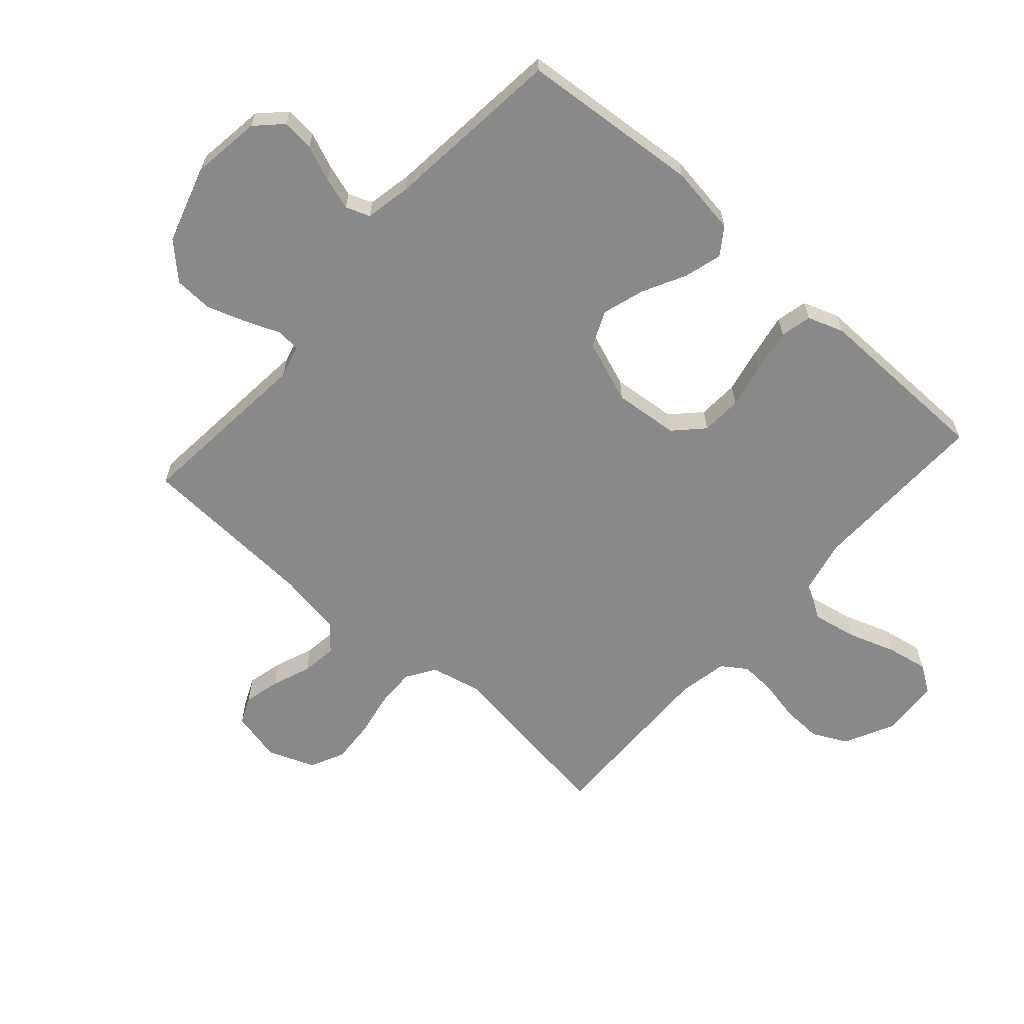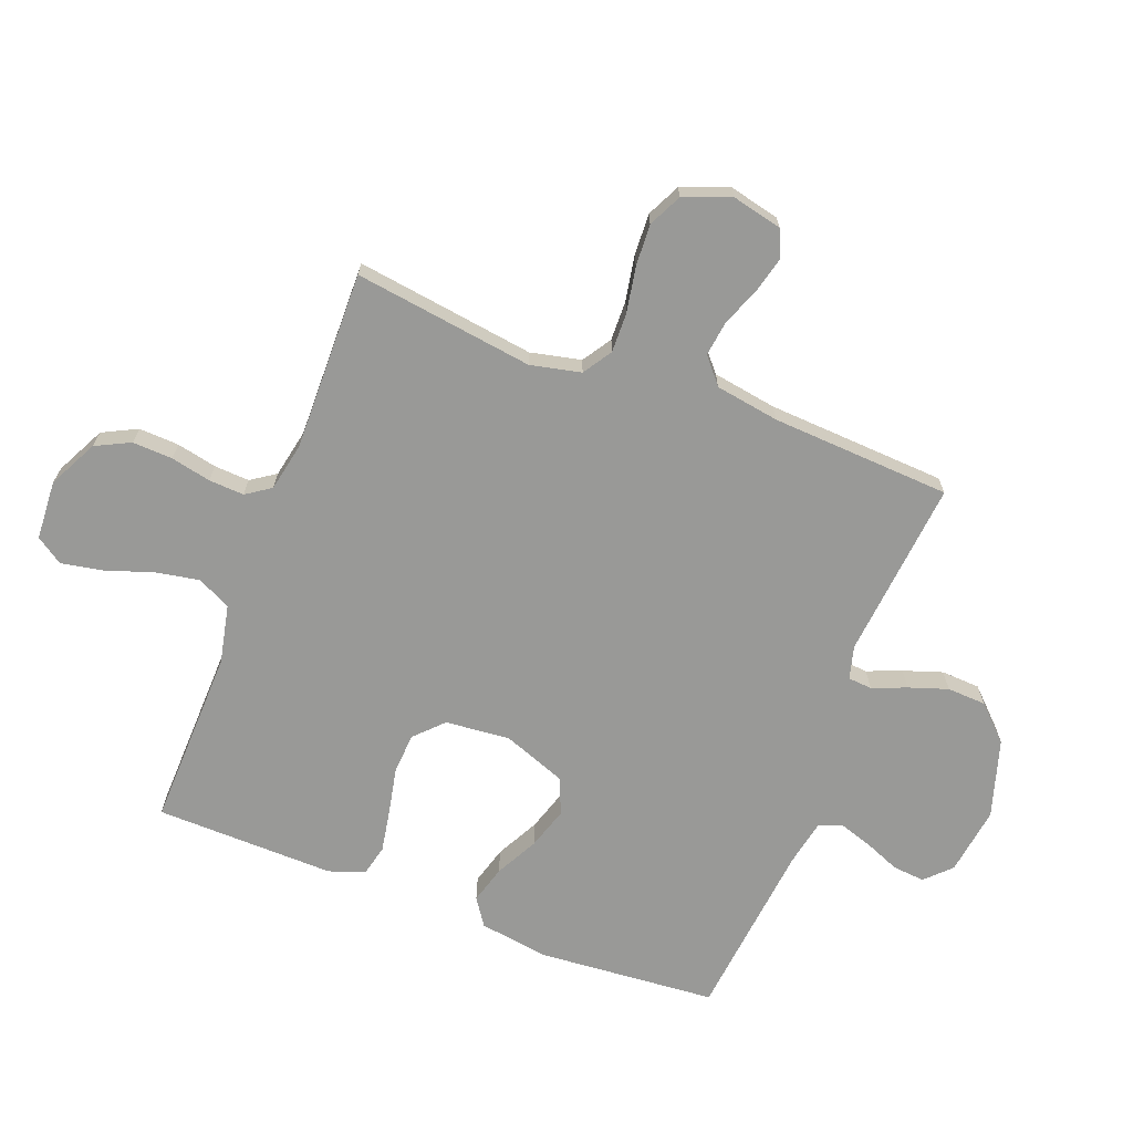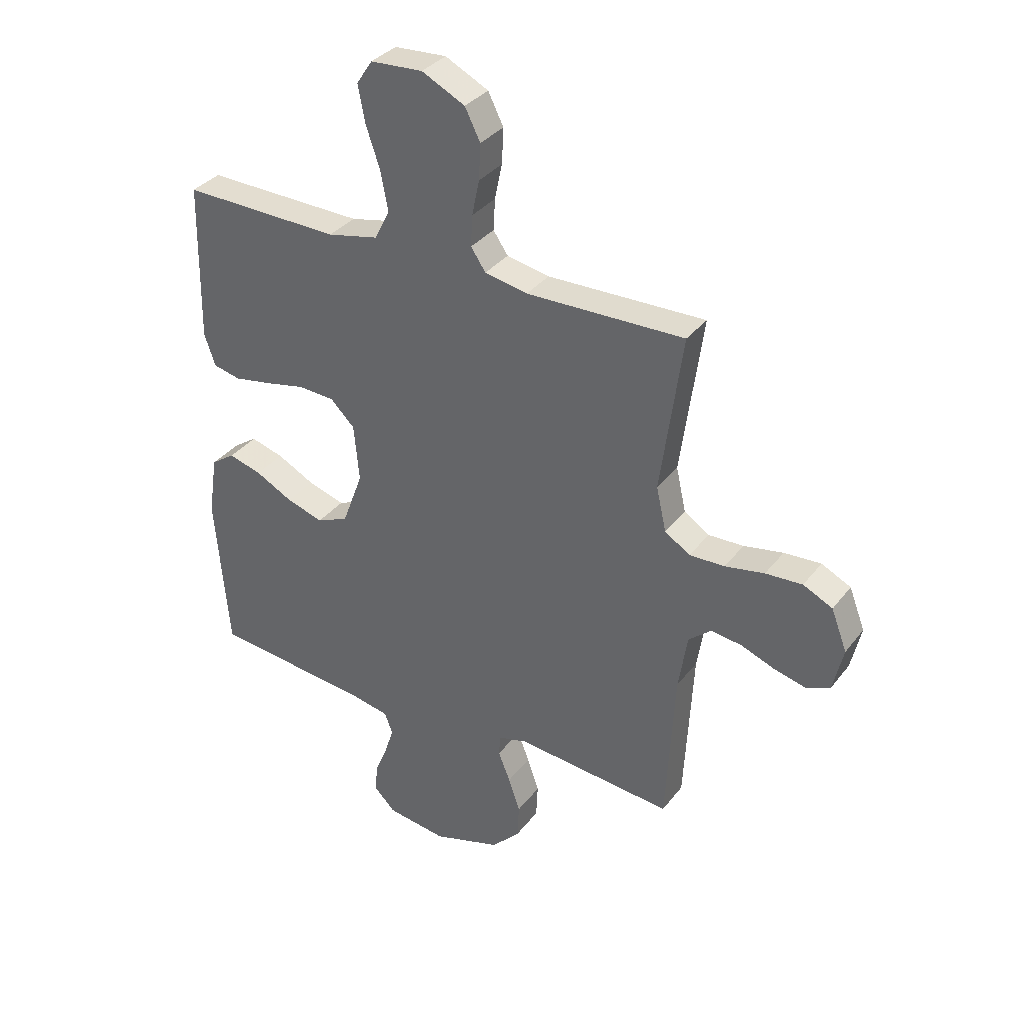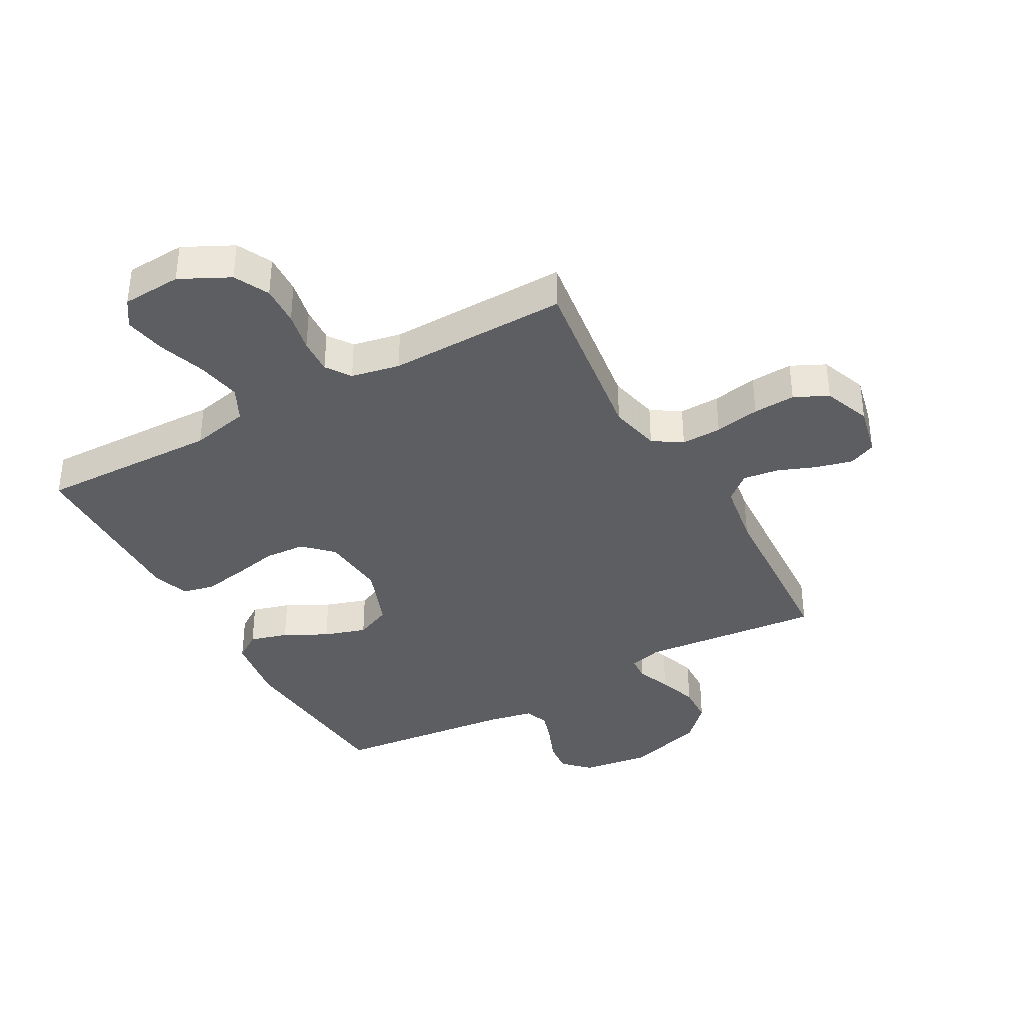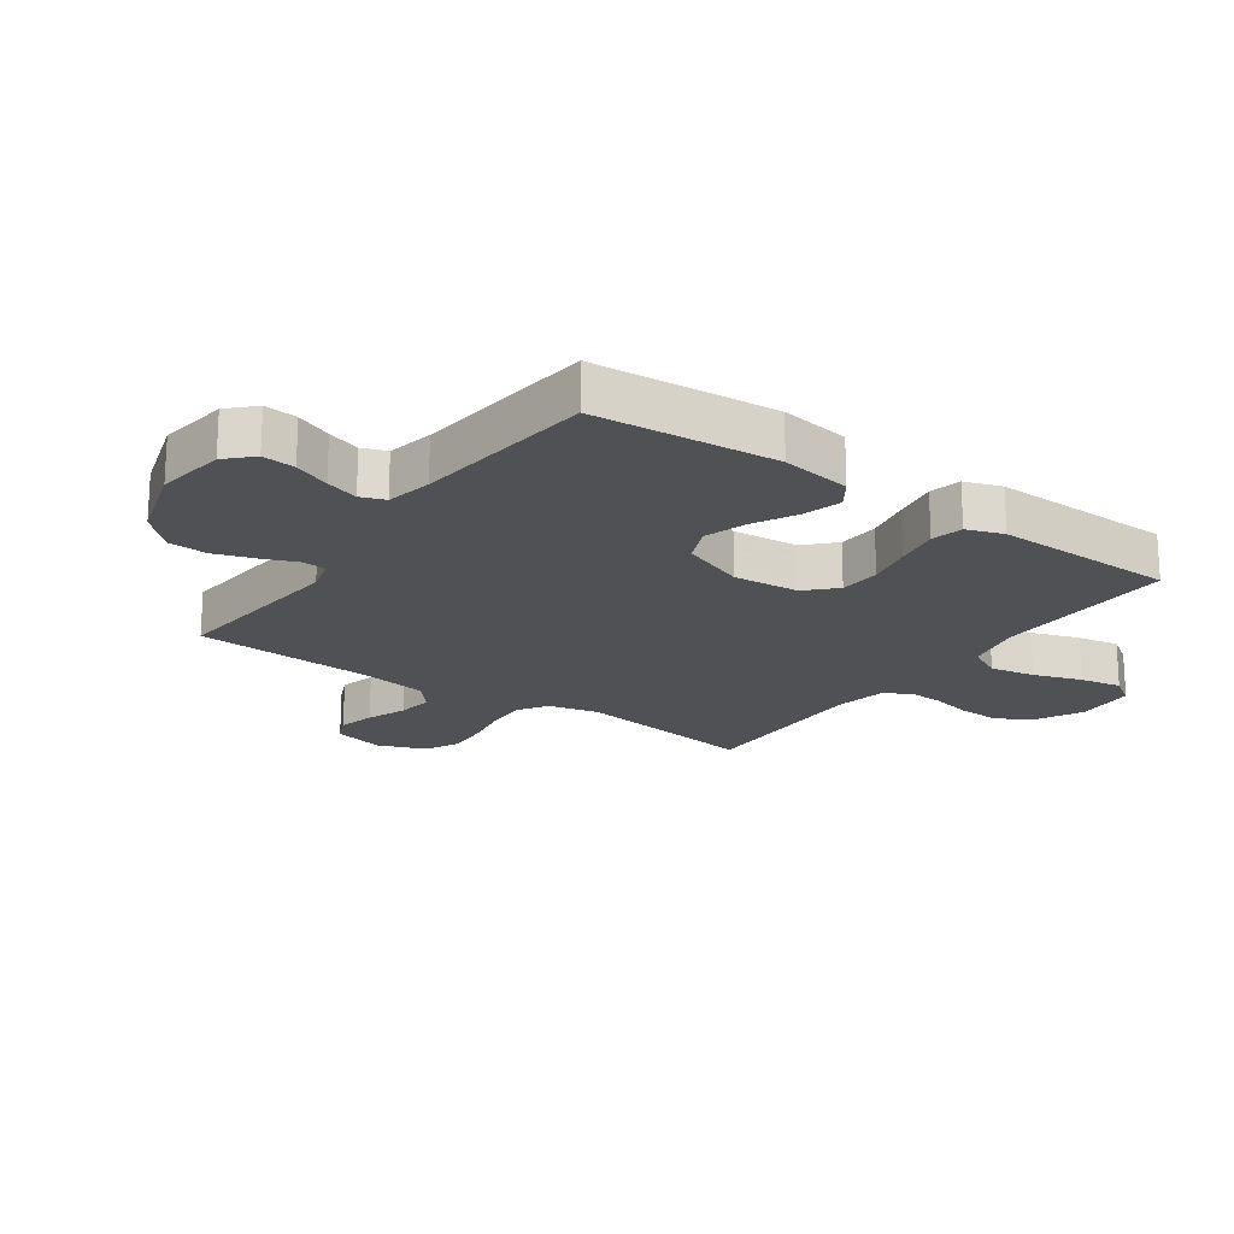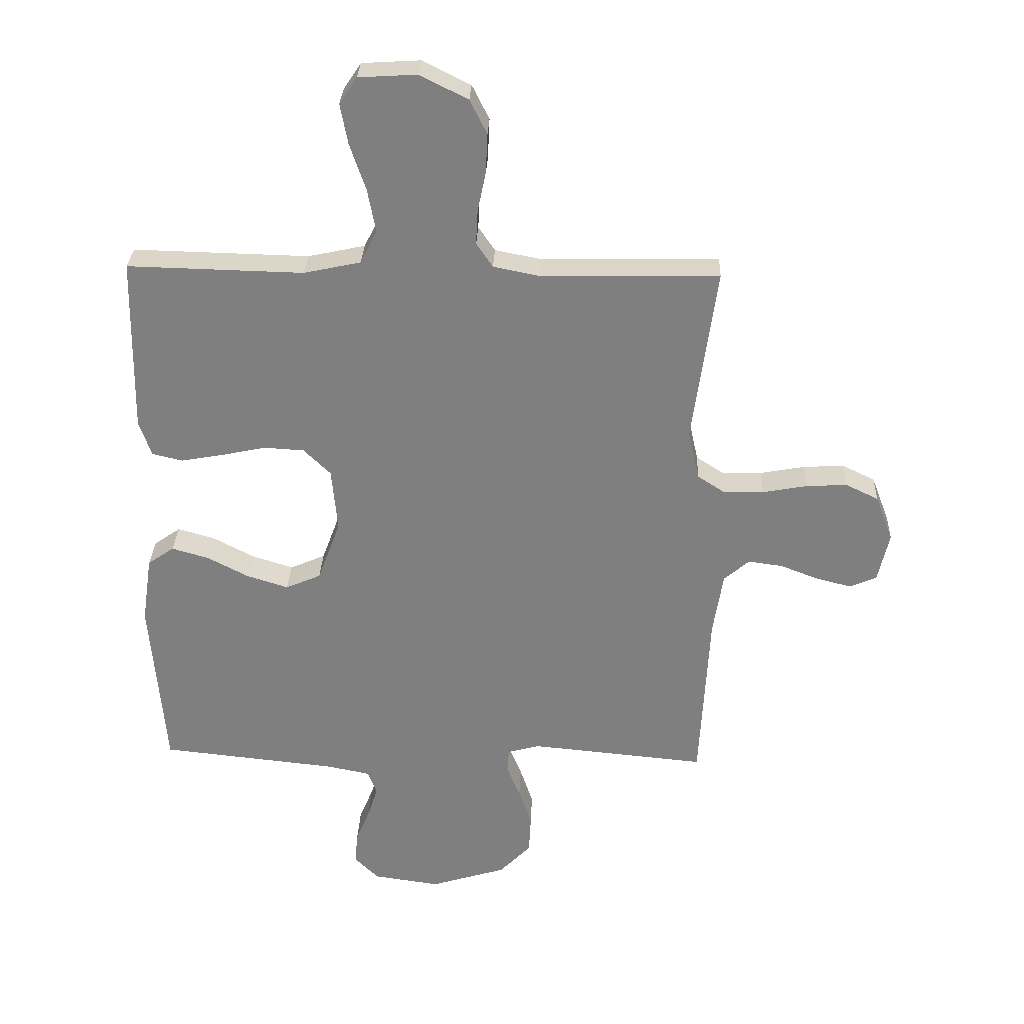
<metadata>
{"format":"obj","ext":"obj","renderer":"f3d","projection":"perspective","resolution":1024,"background":"white","views":[{"elev":-63.2,"azim":-131.5,"up":"+Y"},{"elev":-68.8,"azim":68.9,"up":"+Y"},{"elev":34.4,"azim":32.0,"up":"+Z"},{"elev":-37.5,"azim":29.0,"up":"+Y"},{"elev":-19.9,"azim":-125.4,"up":"+Y"},{"elev":29.9,"azim":2.3,"up":"+Z"}]}
</metadata>
<code>
v -0.5 0.07 -0.5
v -0.525 0.07 -0.2
v -0.508 0.07 -0.085
v -0.463 0.07 -0.054
v -0.4 0.07 -0.072
v -0.329 0.07 -0.109
v -0.259 0.07 -0.131
v -0.199 0.07 -0.105
v -0.16 0.07 0
v -0.17 0.07 0.108
v -0.216 0.07 0.153
v -0.284 0.07 0.157
v -0.36 0.07 0.141
v -0.432 0.07 0.128
v -0.484 0.07 0.14
v -0.505 0.07 0.2
v -0.5 0.07 0.5
v -0.2 0.07 0.493
v -0.103 0.07 0.514
v -0.075 0.07 0.57
v -0.089 0.07 0.644
v -0.116 0.07 0.723
v -0.129 0.07 0.792
v -0.099 0.07 0.837
v 0 0.07 0.843
v 0.082 0.07 0.802
v 0.111 0.07 0.744
v 0.108 0.07 0.677
v 0.094 0.07 0.61
v 0.091 0.07 0.551
v 0.119 0.07 0.51
v 0.2 0.07 0.494
v 0.5 0.07 0.5
v 0.459 0.07 0.2
v 0.478 0.07 0.116
v 0.526 0.07 0.085
v 0.593 0.07 0.087
v 0.668 0.07 0.101
v 0.738 0.07 0.105
v 0.794 0.07 0.078
v 0.824 0.07 0
v 0.805 0.07 -0.084
v 0.76 0.07 -0.104
v 0.7 0.07 -0.089
v 0.635 0.07 -0.064
v 0.576 0.07 -0.056
v 0.533 0.07 -0.093
v 0.516 0.07 -0.2
v 0.5 0.07 -0.5
v 0.2 0.07 -0.472
v 0.145 0.07 -0.487
v 0.142 0.07 -0.527
v 0.165 0.07 -0.584
v 0.187 0.07 -0.649
v 0.184 0.07 -0.714
v 0.13 0.07 -0.77
v 0 0.07 -0.81
v -0.114 0.07 -0.794
v -0.155 0.07 -0.753
v -0.15 0.07 -0.699
v -0.126 0.07 -0.64
v -0.109 0.07 -0.586
v -0.124 0.07 -0.546
v -0.2 0.07 -0.531
v -0.5 0 -0.5
v -0.525 0 -0.2
v -0.508 0 -0.085
v -0.463 0 -0.054
v -0.4 0 -0.072
v -0.329 0 -0.109
v -0.259 0 -0.131
v -0.199 0 -0.105
v -0.16 0 0
v -0.17 0 0.108
v -0.216 0 0.153
v -0.284 0 0.157
v -0.36 0 0.141
v -0.432 0 0.128
v -0.484 0 0.14
v -0.505 0 0.2
v -0.5 0 0.5
v -0.2 0 0.493
v -0.103 0 0.514
v -0.075 0 0.57
v -0.089 0 0.644
v -0.116 0 0.723
v -0.129 0 0.792
v -0.099 0 0.837
v 0 0 0.843
v 0.082 0 0.802
v 0.111 0 0.744
v 0.108 0 0.677
v 0.094 0 0.61
v 0.091 0 0.551
v 0.119 0 0.51
v 0.2 0 0.494
v 0.5 0 0.5
v 0.459 0 0.2
v 0.478 0 0.116
v 0.526 0 0.085
v 0.593 0 0.087
v 0.668 0 0.101
v 0.738 0 0.105
v 0.794 0 0.078
v 0.824 0 0
v 0.805 0 -0.084
v 0.76 0 -0.104
v 0.7 0 -0.089
v 0.635 0 -0.064
v 0.576 0 -0.056
v 0.533 0 -0.093
v 0.516 0 -0.2
v 0.5 0 -0.5
v 0.2 0 -0.472
v 0.145 0 -0.487
v 0.142 0 -0.527
v 0.165 0 -0.584
v 0.187 0 -0.649
v 0.184 0 -0.714
v 0.13 0 -0.77
v 0 0 -0.81
v -0.114 0 -0.794
v -0.155 0 -0.753
v -0.15 0 -0.699
v -0.126 0 -0.64
v -0.109 0 -0.586
v -0.124 0 -0.546
v -0.2 0 -0.531
f 59 60 61
f 58 59 61
f 57 58 61
f 56 57 61
f 55 56 61
f 54 55 61
f 53 54 61
f 52 53 61
f 51 52 61 62
f 48 49 50
f 47 48 50 51
f 43 44 45
f 42 43 45
f 41 42 45
f 40 41 45
f 39 40 45
f 38 39 45
f 37 38 45
f 36 37 45 46
f 35 36 46 47
f 32 33 34
f 31 32 34 35
f 27 28 29
f 26 27 29
f 25 26 29
f 24 25 29
f 23 24 29
f 22 23 29
f 21 22 29
f 20 21 29 30
f 19 20 30 31
f 16 17 18
f 15 16 18
f 14 15 18
f 13 14 18
f 12 13 18
f 19 31 35
f 18 19 35
f 12 18 35
f 11 12 35
f 4 5 6
f 3 4 6
f 2 3 6
f 1 2 6
f 64 1 6
f 63 64 6 7
f 63 7 8
f 62 63 8
f 51 62 8
f 10 11 35 47
f 9 10 47 51
f 8 9 51
f 125 124 123
f 125 123 122
f 125 122 121
f 125 121 120
f 125 120 119
f 125 119 118
f 125 118 117
f 125 117 116
f 126 125 116 115
f 114 113 112
f 115 114 112 111
f 109 108 107
f 109 107 106
f 109 106 105
f 109 105 104
f 109 104 103
f 109 103 102
f 109 102 101
f 110 109 101 100
f 111 110 100 99
f 98 97 96
f 99 98 96 95
f 93 92 91
f 93 91 90
f 93 90 89
f 93 89 88
f 93 88 87
f 93 87 86
f 93 86 85
f 94 93 85 84
f 95 94 84 83
f 82 81 80
f 82 80 79
f 82 79 78
f 82 78 77
f 82 77 76
f 99 95 83
f 99 83 82
f 99 82 76
f 99 76 75
f 70 69 68
f 70 68 67
f 70 67 66
f 70 66 65
f 70 65 128
f 71 70 128 127
f 72 71 127
f 72 127 126
f 72 126 115
f 111 99 75 74
f 115 111 74 73
f 115 73 72
f 1 65 66 2
f 2 66 67 3
f 3 67 68 4
f 4 68 69 5
f 5 69 70 6
f 6 70 71 7
f 7 71 72 8
f 8 72 73 9
f 9 73 74 10
f 10 74 75 11
f 11 75 76 12
f 12 76 77 13
f 13 77 78 14
f 14 78 79 15
f 15 79 80 16
f 16 80 81 17
f 17 81 82 18
f 18 82 83 19
f 19 83 84 20
f 20 84 85 21
f 21 85 86 22
f 22 86 87 23
f 23 87 88 24
f 24 88 89 25
f 25 89 90 26
f 26 90 91 27
f 27 91 92 28
f 28 92 93 29
f 29 93 94 30
f 30 94 95 31
f 31 95 96 32
f 32 96 97 33
f 33 97 98 34
f 34 98 99 35
f 35 99 100 36
f 36 100 101 37
f 37 101 102 38
f 38 102 103 39
f 39 103 104 40
f 40 104 105 41
f 41 105 106 42
f 42 106 107 43
f 43 107 108 44
f 44 108 109 45
f 45 109 110 46
f 46 110 111 47
f 47 111 112 48
f 48 112 113 49
f 49 113 114 50
f 50 114 115 51
f 51 115 116 52
f 52 116 117 53
f 53 117 118 54
f 54 118 119 55
f 55 119 120 56
f 56 120 121 57
f 57 121 122 58
f 58 122 123 59
f 59 123 124 60
f 60 124 125 61
f 61 125 126 62
f 62 126 127 63
f 63 127 128 64
f 64 128 65 1

</code>
